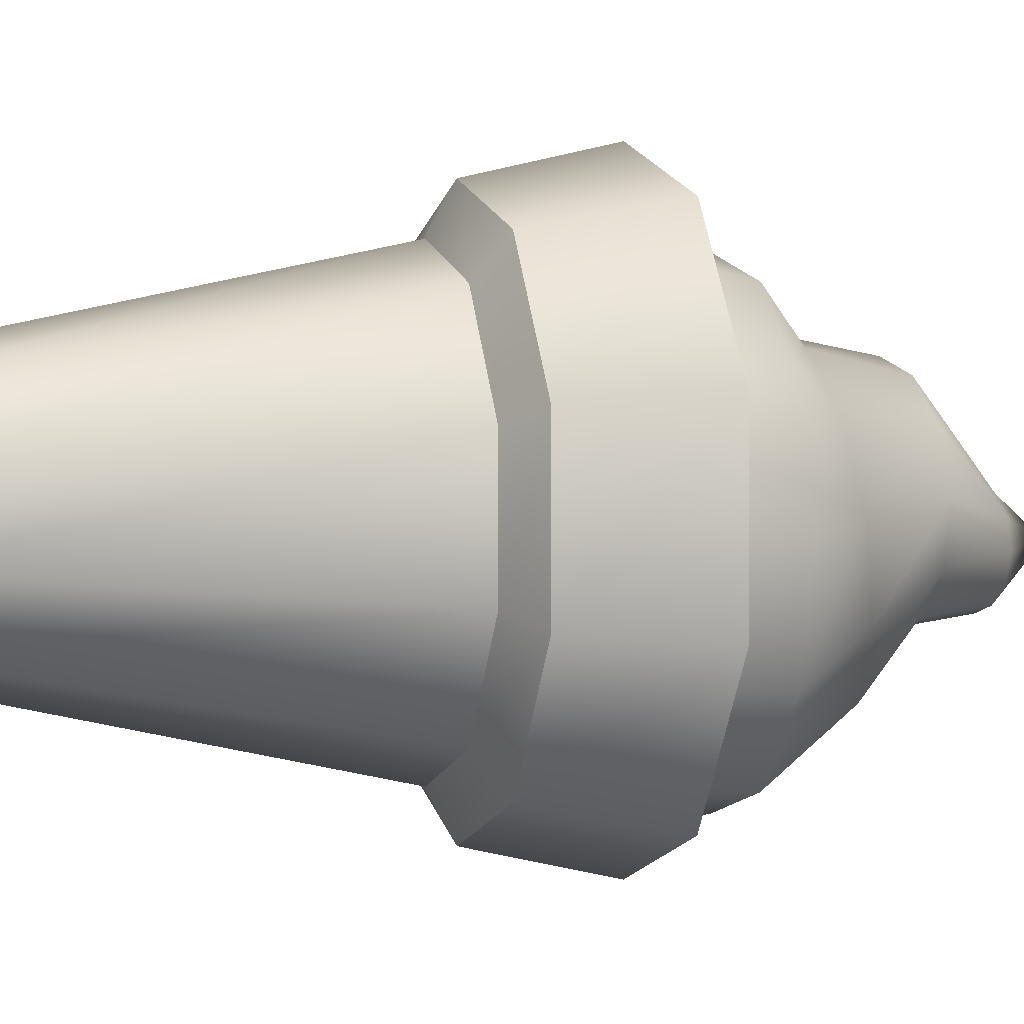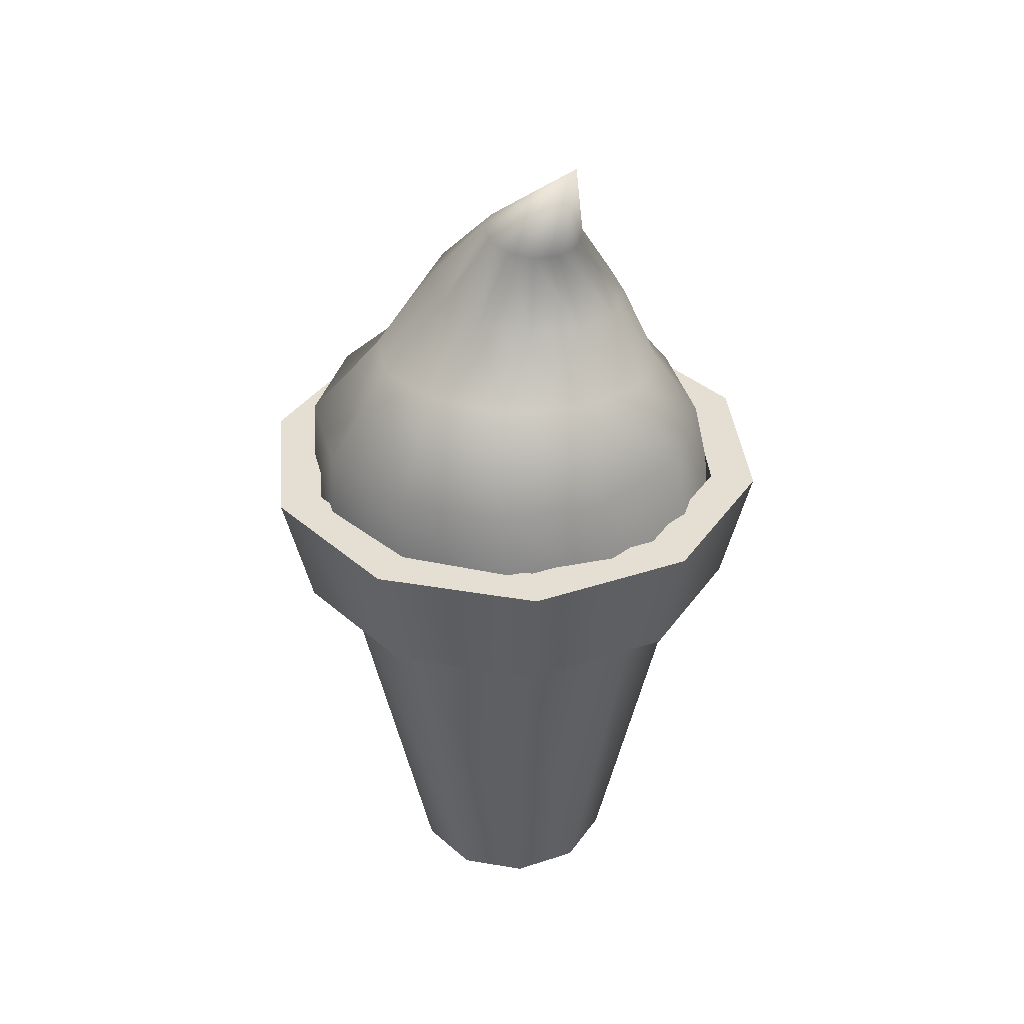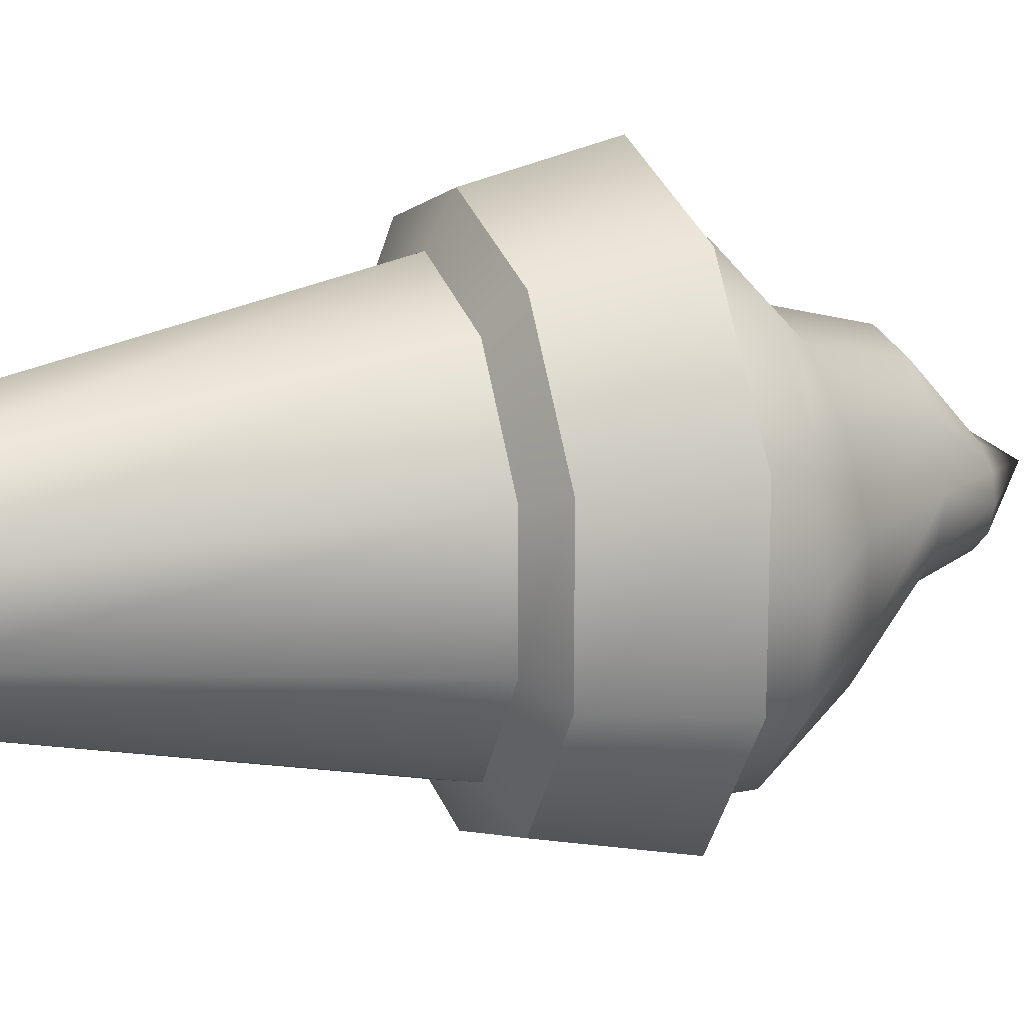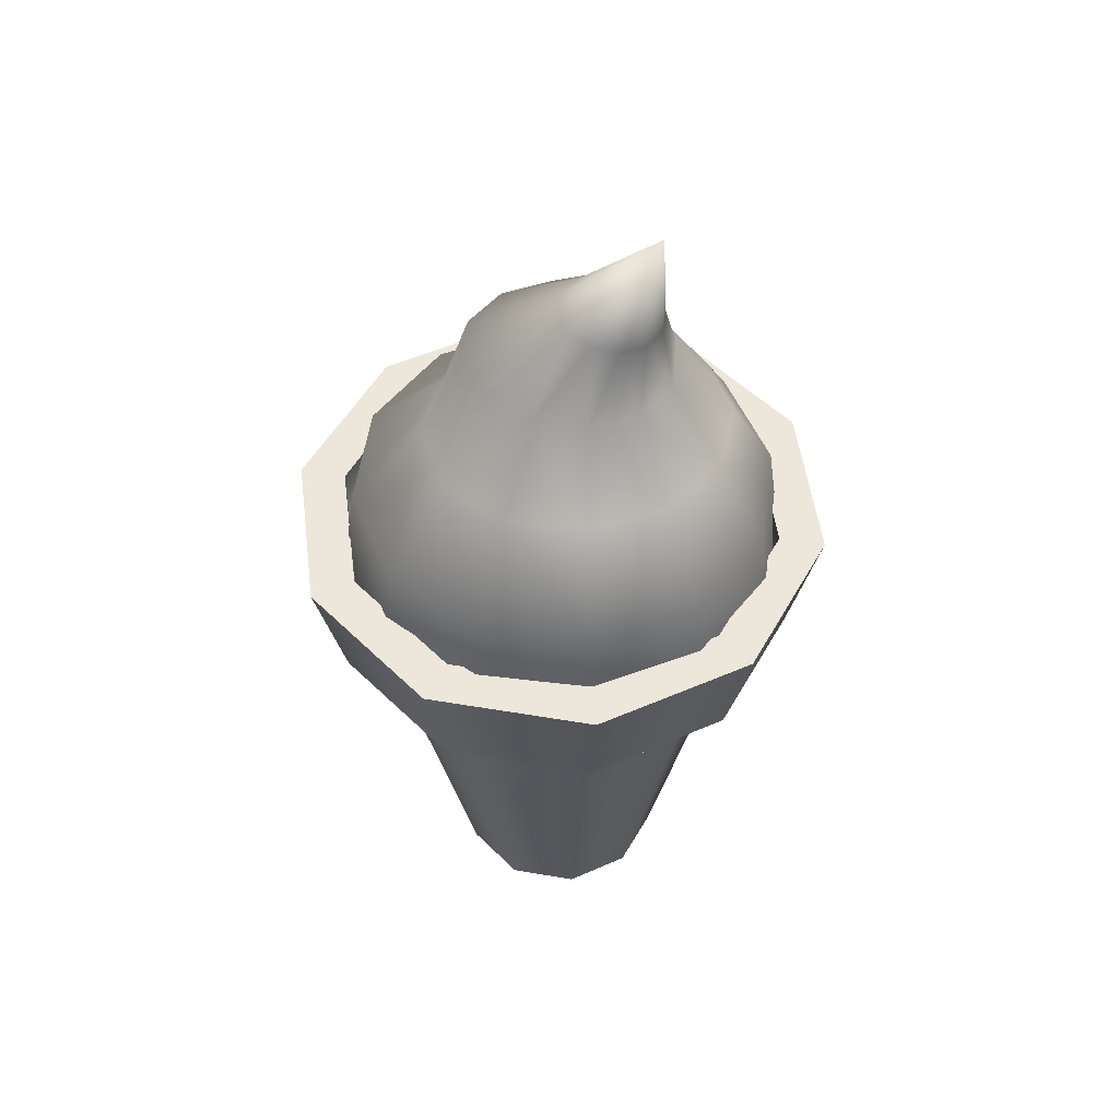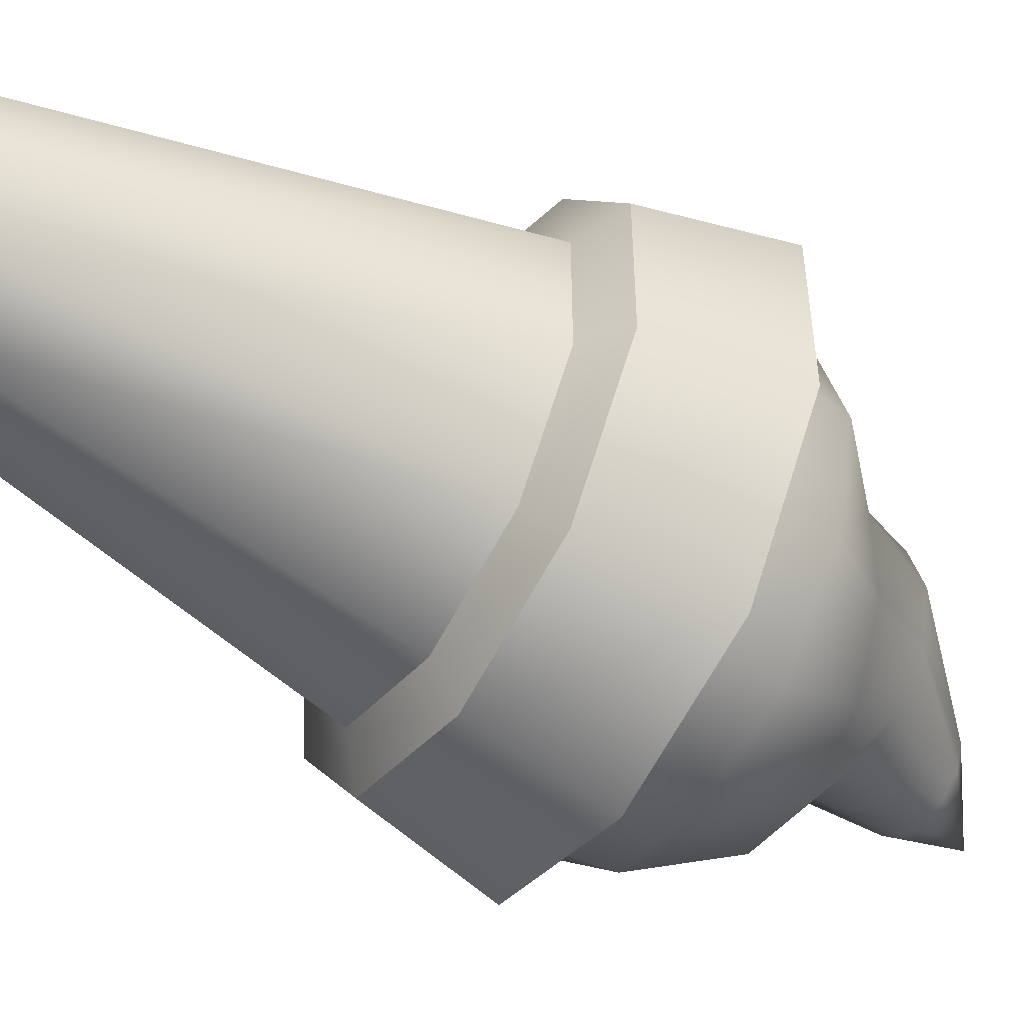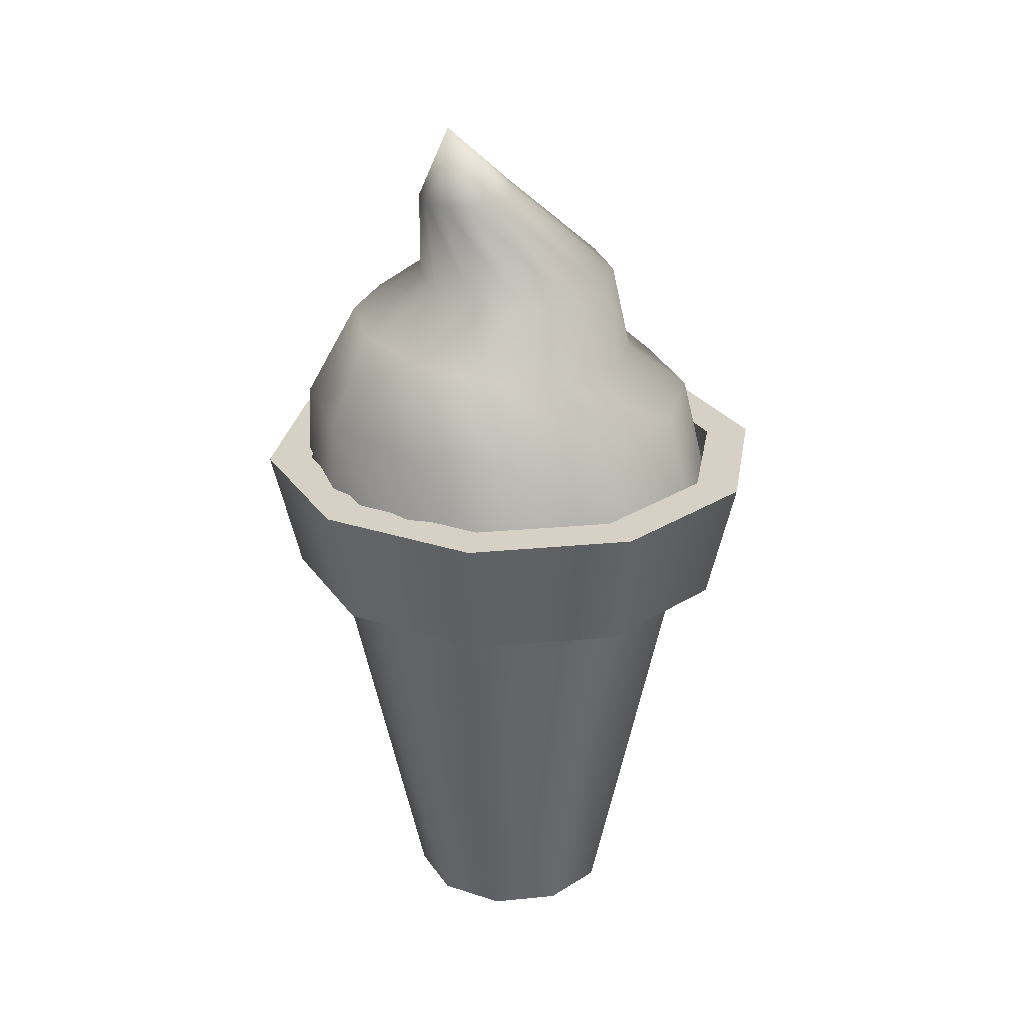
<metadata>
{"format":"obj","ext":"obj","renderer":"f3d","projection":"perspective","resolution":1024,"background":"white","views":[{"elev":1.2,"azim":73.4,"up":"+Z"},{"elev":36.2,"azim":-149.4,"up":"+Y"},{"elev":15.8,"azim":69.6,"up":"+Z"},{"elev":51.2,"azim":172.6,"up":"+Y"},{"elev":-51.2,"azim":58.8,"up":"+Z"},{"elev":26.2,"azim":-62.7,"up":"+Y"}]}
</metadata>
<code>
g IceCreamCone_02
v 0.08557 -0.5758 -0.1089
v 0.002905 -0.5758 -0.1356
v -0.0786 -0.5758 -0.1089
v -0.1298 -0.5758 -0.039
v 0.1356 -0.5758 -0.039
v 0.1356 -0.5758 0.04716
v -0.1298 -0.5758 0.04716
v -0.0786 -0.5758 0.117
v 0.08557 -0.5758 0.117
v 0.002905 -0.5758 0.1438
v 0.1426 0.06346 -0.2474
v -0.0005875 0.06346 -0.2858
v -0.145 0.06346 -0.2474
v 0.2474 0.06346 -0.1415
v -0.2498 0.06346 -0.1415
v 0.2858 0.06346 0.001752
v -0.2882 0.06346 0.001752
v 0.2474 0.06346 0.145
v -0.2498 0.06346 0.145
v 0.1426 0.06346 0.2509
v -0.145 0.06346 0.2509
v -0.0005875 0.06346 0.2893
v 0.002905 0.1287 0.3499
v -0.1997 0.1287 0.2835
v -0.1659 0.1287 0.2369
v 0.002905 0.1287 0.2917
v -0.2695 0.1287 0.09257
v 0.2055 0.1287 0.2835
v -0.3254 0.1287 0.1112
v 0.1717 0.1287 0.2369
v -0.2695 0.1287 -0.08441
v 0.3312 0.1287 0.1112
v -0.3254 0.1287 -0.1019
v 0.2754 0.1287 0.09257
v -0.1659 0.1287 -0.2276
v 0.3312 0.1287 -0.1019
v -0.1997 0.1287 -0.2754
v 0.2754 0.1287 -0.08441
v 0.002905 0.1287 -0.2823
v 0.2055 0.1287 -0.2754
v 0.002905 0.1287 -0.3406
v 0.1717 0.1287 -0.2276
v 0.1508 -0.06345 0.2078
v 0.2416 -0.06345 0.08209
v 0.1356 -0.5758 0.04716
v 0.08557 -0.5758 0.117
v 0.1356 -0.5758 -0.039
v 0.002905 -0.06345 0.2556
v 0.2416 -0.06345 -0.07277
v 0.002905 -0.5758 0.1438
v 0.08557 -0.5758 -0.1089
v -0.145 -0.06345 0.2078
v 0.1508 -0.06345 -0.1985
v -0.0786 -0.5758 0.117
v 0.002905 -0.5758 -0.1356
v -0.2358 -0.06345 0.08209
v 0.002905 -0.06345 -0.2474
v -0.1298 -0.5758 0.04716
v -0.0786 -0.5758 -0.1089
v -0.2358 -0.06345 -0.07277
v -0.145 -0.06345 -0.1985
v -0.1298 -0.5758 -0.039
v 0.002905 -0.03318 0.3115
v 0.1834 -0.03318 0.2532
v 0.1508 -0.06345 0.2078
v 0.002905 -0.06345 0.2556
v 0.2416 -0.06345 0.08209
v -0.1776 -0.03318 0.2532
v 0.2952 -0.03318 0.09956
v -0.145 -0.06345 0.2078
v 0.2416 -0.06345 -0.07277
v -0.2893 -0.03318 0.09956
v 0.2952 -0.03318 -0.09023
v -0.2358 -0.06345 0.08209
v 0.1508 -0.06345 -0.1985
v -0.2893 -0.03318 -0.09023
v 0.1834 -0.03318 -0.2439
v -0.2358 -0.06345 -0.07277
v 0.002905 -0.06345 -0.2474
v -0.1776 -0.03318 -0.2439
v 0.002905 -0.03318 -0.3033
v -0.145 -0.06345 -0.1985
v 0.2055 0.1287 0.2835
v 0.3312 0.1287 0.1112
v 0.2952 -0.03318 0.09956
v 0.1834 -0.03318 0.2532
v 0.2952 -0.03318 -0.09023
v 0.002905 0.1287 0.3499
v 0.3312 0.1287 -0.1019
v 0.002905 -0.03318 0.3115
v 0.1834 -0.03318 -0.2439
v -0.1997 0.1287 0.2835
v 0.2055 0.1287 -0.2754
v -0.1776 -0.03318 0.2532
v 0.002905 -0.03318 -0.3033
v -0.3254 0.1287 0.1112
v 0.002905 0.1287 -0.3406
v -0.2893 -0.03318 0.09956
v -0.1776 -0.03318 -0.2439
v -0.3254 0.1287 -0.1019
v -0.1997 0.1287 -0.2754
v -0.2893 -0.03318 -0.09023
v -0.1659 0.1287 0.2369
v -0.2695 0.1287 0.09257
v -0.2695 -0.001741 0.09257
v -0.1659 -0.001741 0.2369
v 0.002905 0.1287 0.2917
v -0.2695 -0.001741 -0.08441
v -0.2695 0.1287 -0.08441
v 0.002905 -0.001741 0.2917
v 0.1717 0.1287 0.2369
v -0.1659 -0.001741 -0.2276
v -0.1659 0.1287 -0.2276
v 0.1717 -0.001741 0.2369
v 0.2754 0.1287 0.09257
v 0.002905 -0.001741 -0.2823
v 0.002905 0.1287 -0.2823
v 0.2754 -0.001741 0.09257
v 0.2754 0.1287 -0.08441
v 0.1717 -0.001741 -0.2276
v 0.1717 0.1287 -0.2276
v 0.2754 -0.001741 -0.08441
v -0.1391 -0.039 -0.1904
v 0.002905 -0.039 -0.2369
v 0.145 -0.039 -0.1904
v -0.2265 -0.039 -0.07044
v 0.2323 -0.039 -0.07044
v 0.2323 -0.039 0.0786
v -0.2265 -0.039 0.0786
v -0.1391 -0.039 0.1997
v 0.145 -0.039 0.1997
v 0.002905 -0.039 0.2463
v -0.0005875 0.06346 0.2893
v -0.145 0.06346 0.2509
v -0.1322 0.2148 0.2137
v 0.0005768 0.2148 0.2486
v 0.1426 0.06346 0.2509
v -0.2288 0.2148 0.1159
v -0.2498 0.06346 0.145
v 0.1345 0.2148 0.2137
v 0.2474 0.06346 0.145
v -0.2649 0.2148 -0.01688
v -0.2882 0.06346 0.001752
v 0.2311 0.2148 0.1159
v 0.2858 0.06346 0.001752
v -0.2288 0.2148 -0.1496
v -0.2498 0.06346 -0.1415
v 0.2672 0.2148 -0.01688
v 0.2474 0.06346 -0.1415
v -0.1322 0.2148 -0.2474
v -0.145 0.06346 -0.2474
v 0.2311 0.2148 -0.1496
v 0.1426 0.06346 -0.2474
v 0.0005768 0.2148 -0.2823
v -0.0005875 0.06346 -0.2858
v 0.1345 0.2148 -0.2474
v -0.1752 0.3324 -0.1252
v -0.09839 0.3371 -0.1892
v -0.0005875 0.3359 -0.2067
v 0.09256 0.3278 -0.1729
v 0.1566 0.315 -0.09838
v 0.1741 0.3022 -0.0005768
v -0.209 0.3219 -0.03201
v 0.1403 0.2905 0.09257
v -0.1915 0.308 0.06579
v 0.06462 0.2859 0.1566
v -0.1275 0.2952 0.1403
v -0.03435 0.287 0.1741
v 0.1205 0.4081 0.01572
v 0.1054 0.4034 0.08209
v 0.05879 0.3965 0.1322
v -0.006409 0.3906 0.152
v -0.07278 0.3871 0.1368
v -0.1228 0.386 0.09024
v 0.09955 0.4104 -0.04948
v -0.1438 0.3883 0.02504
v 0.04948 0.4093 -0.09605
v -0.1287 0.393 -0.04133
v -0.01689 0.4046 -0.1112
v -0.08209 0.3988 -0.0914
v -0.1077 0.5106 -0.002905
v -0.1159 0.5082 -0.03551
v -0.1077 0.5082 -0.06694
v -0.08442 0.5094 -0.09023
v -0.1112 0.6154 -0.02969
v -0.08442 0.5141 0.02038
v -0.05298 0.5129 -0.09955
v -0.02155 0.5164 -0.09023
v -0.05298 0.5176 0.02853
v 0.001741 0.5199 -0.06694
v -0.02155 0.5199 0.01922
v 0.009892 0.5222 -0.03551
v 0.001741 0.5222 -0.00407
g IceCreamCone_02_0
f 3 2 1
f 1 4 3
f 1 5 4
f 5 6 4
f 6 7 4
f 6 8 7
f 6 9 8
f 9 10 8
f 13 12 11
f 11 14 13
f 14 15 13
f 14 16 15
f 16 17 15
f 16 18 17
f 18 19 17
f 18 20 19
f 20 21 19
f 20 22 21
f 25 24 23
f 26 25 23
f 25 27 24
f 26 23 28
f 27 29 24
f 30 26 28
f 27 31 29
f 30 28 32
f 31 33 29
f 34 30 32
f 31 35 33
f 34 32 36
f 35 37 33
f 38 34 36
f 35 39 37
f 38 36 40
f 39 41 37
f 42 38 40
f 42 40 41
f 39 42 41
f 45 44 43
f 46 45 43
f 45 47 44
f 46 43 48
f 47 49 44
f 50 46 48
f 47 51 49
f 50 48 52
f 51 53 49
f 54 50 52
f 51 55 53
f 54 52 56
f 55 57 53
f 58 54 56
f 55 59 57
f 58 56 60
f 59 61 57
f 62 58 60
f 62 60 61
f 59 62 61
f 65 64 63
f 66 65 63
f 65 67 64
f 66 63 68
f 67 69 64
f 70 66 68
f 67 71 69
f 70 68 72
f 71 73 69
f 74 70 72
f 71 75 73
f 74 72 76
f 75 77 73
f 78 74 76
f 75 79 77
f 78 76 80
f 79 81 77
f 82 78 80
f 82 80 81
f 79 82 81
f 85 84 83
f 86 85 83
f 85 87 84
f 86 83 88
f 87 89 84
f 90 86 88
f 87 91 89
f 90 88 92
f 91 93 89
f 94 90 92
f 91 95 93
f 94 92 96
f 95 97 93
f 98 94 96
f 95 99 97
f 98 96 100
f 99 101 97
f 102 98 100
f 102 100 101
f 99 102 101
f 105 104 103
f 106 105 103
f 106 103 107
f 105 108 104
f 108 109 104
f 110 106 107
f 110 107 111
f 108 112 109
f 112 113 109
f 114 110 111
f 114 111 115
f 112 116 113
f 116 117 113
f 118 114 115
f 118 115 119
f 116 120 117
f 120 121 117
f 122 119 121
f 122 118 119
f 120 122 121
f 123 112 108
f 124 116 112
f 123 124 112
f 124 125 116
f 125 120 116
f 125 124 123
f 126 123 108
f 123 126 125
f 126 108 105
f 125 127 120
f 127 122 120
f 126 127 125
f 127 128 122
f 128 118 122
f 126 128 127
f 129 126 105
f 126 129 128
f 129 105 106
f 130 129 106
f 129 130 128
f 130 106 110
f 128 131 118
f 130 131 128
f 131 114 118
f 132 110 114
f 132 130 110
f 131 132 114
f 130 132 131
f 135 134 133
f 136 135 133
f 136 133 137
f 135 138 134
f 138 139 134
f 140 136 137
f 140 137 141
f 138 142 139
f 142 143 139
f 144 140 141
f 144 141 145
f 142 146 143
f 146 147 143
f 148 144 145
f 148 145 149
f 146 150 147
f 150 151 147
f 152 148 149
f 152 149 153
f 150 154 151
f 154 155 151
f 156 153 155
f 156 152 153
f 154 156 155
f 157 146 142
f 158 150 146
f 157 158 146
f 159 154 150
f 158 159 150
f 160 156 154
f 159 160 154
f 161 152 156
f 160 161 156
f 162 148 152
f 161 162 152
f 163 157 142
f 163 142 138
f 162 164 148
f 164 144 148
f 165 163 138
f 165 138 135
f 164 166 144
f 166 140 144
f 167 165 135
f 167 135 136
f 168 136 140
f 166 168 140
f 168 167 136
f 169 162 161
f 170 164 162
f 169 170 162
f 171 166 164
f 170 171 164
f 172 168 166
f 171 172 166
f 173 167 168
f 172 173 168
f 174 165 167
f 173 174 167
f 175 169 161
f 175 161 160
f 174 176 165
f 176 163 165
f 177 175 160
f 177 160 159
f 176 178 163
f 178 157 163
f 179 177 159
f 179 159 158
f 180 158 157
f 178 180 157
f 180 179 158
f 181 174 173
f 182 176 174
f 181 182 174
f 183 178 176
f 182 183 176
f 184 180 178
f 183 184 178
f 185 183 182
f 185 182 181
f 185 184 183
f 185 181 186
f 186 181 173
f 185 187 184
f 184 187 180
f 187 179 180
f 186 173 172
f 187 188 179
f 185 188 187
f 188 177 179
f 189 186 172
f 185 186 189
f 189 172 171
f 188 190 177
f 185 190 188
f 190 175 177
f 191 189 171
f 185 189 191
f 191 171 170
f 190 192 175
f 185 192 190
f 192 169 175
f 193 170 169
f 193 191 170
f 185 191 193
f 185 193 192
f 192 193 169

</code>
